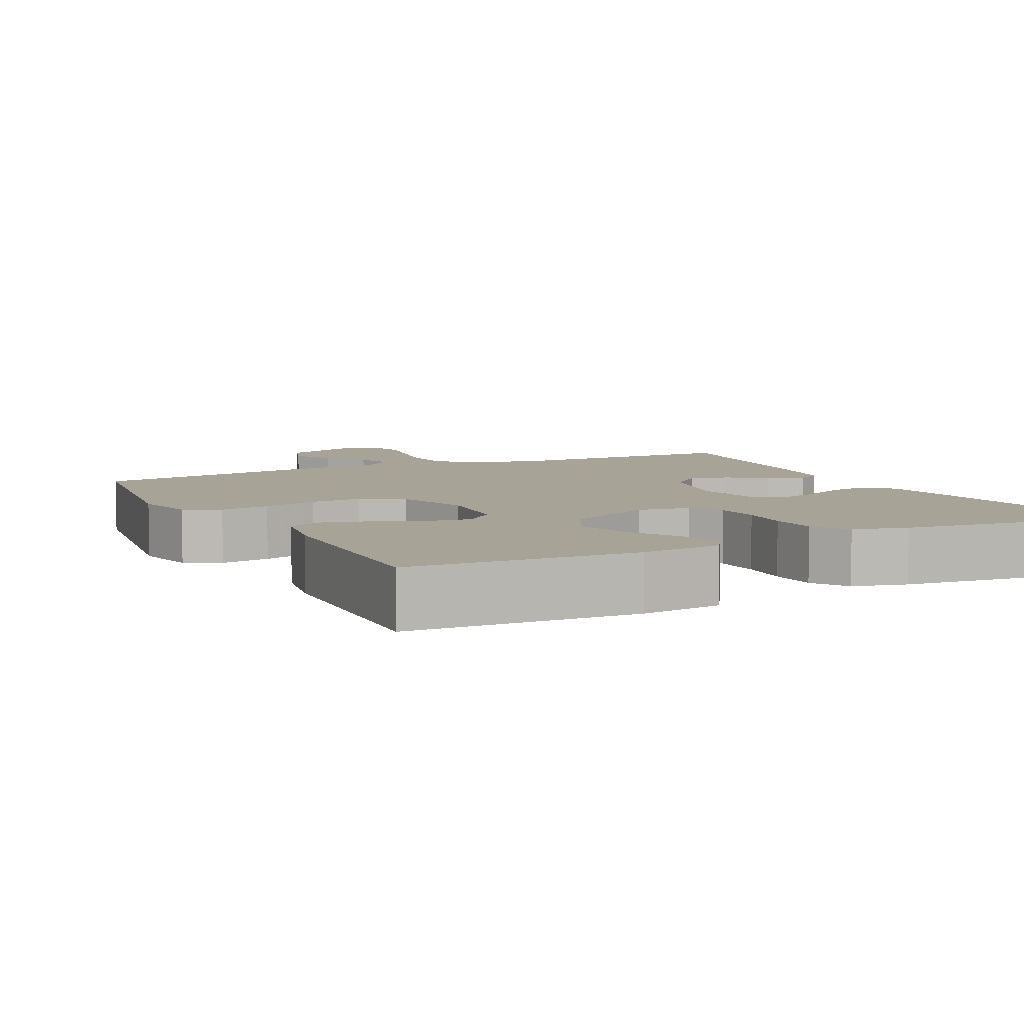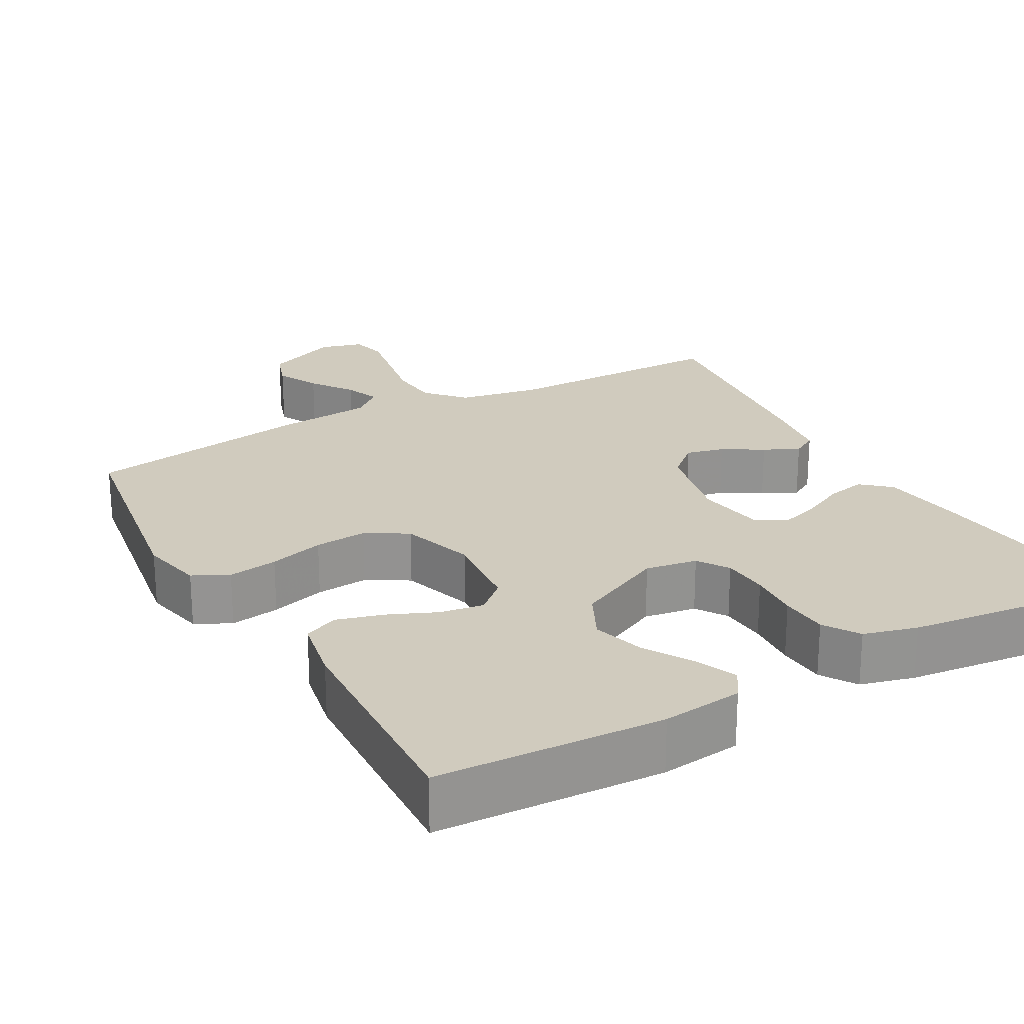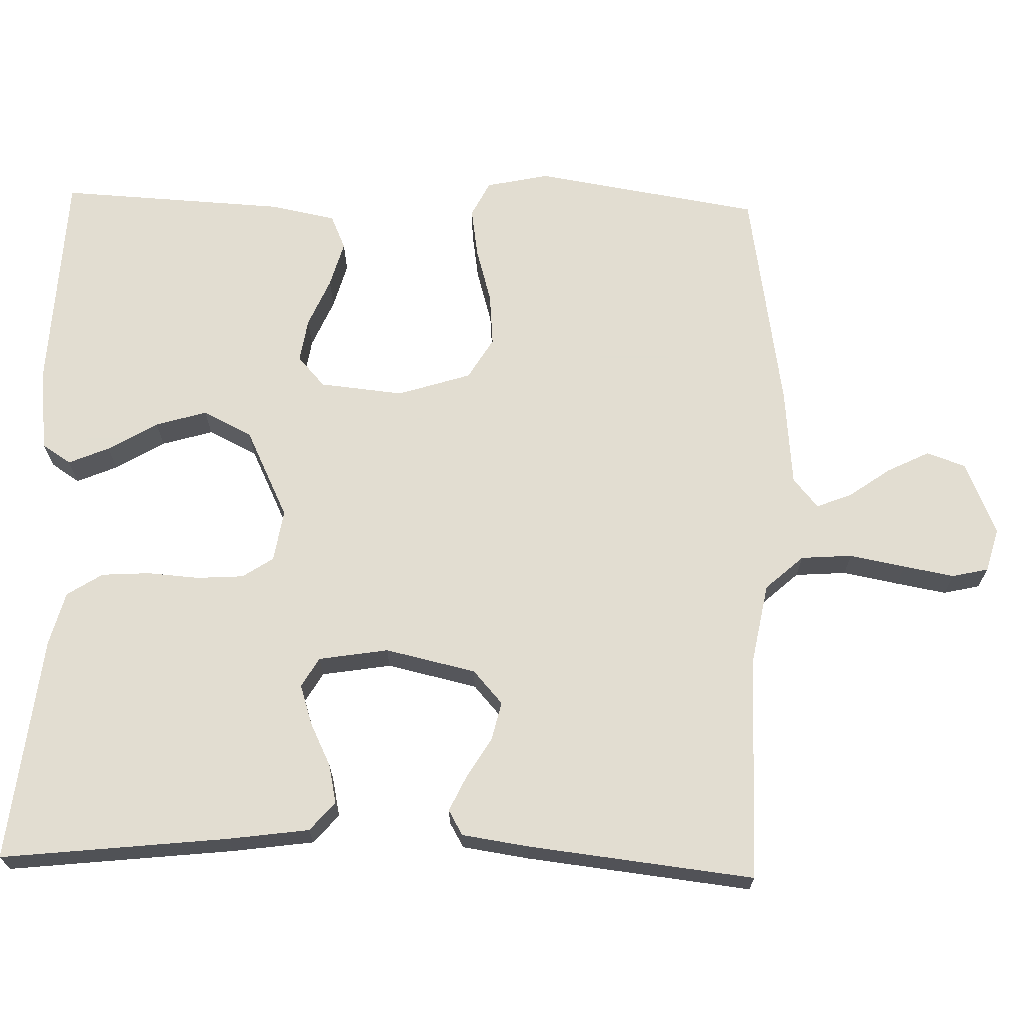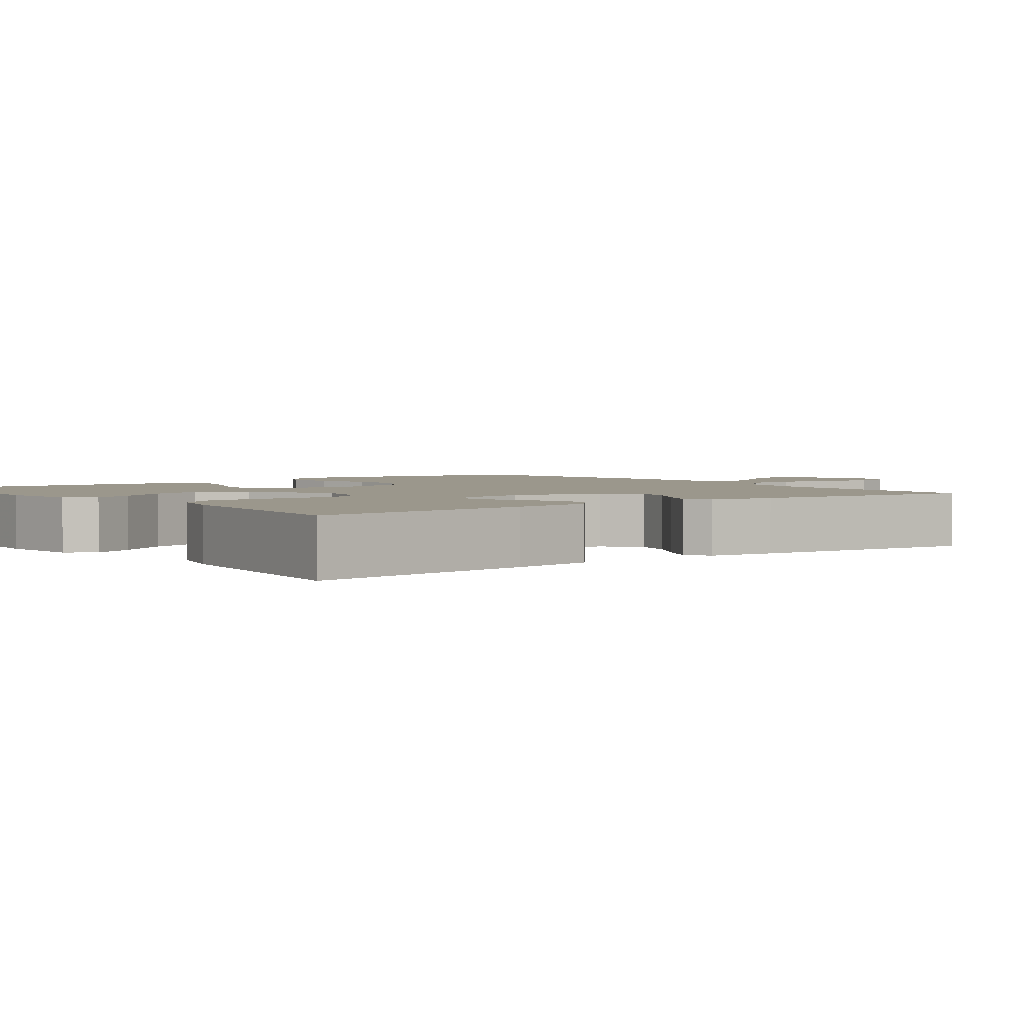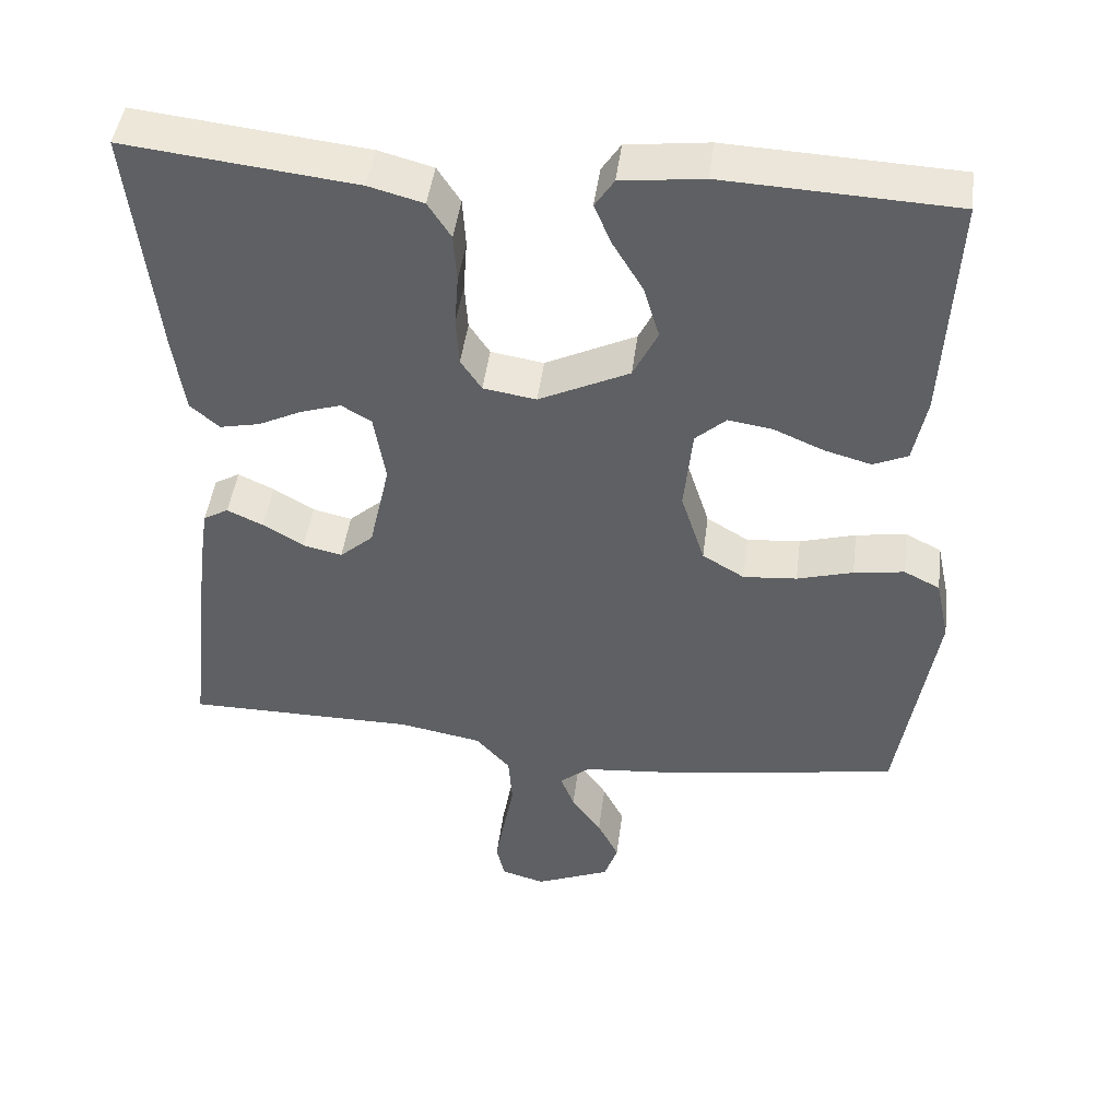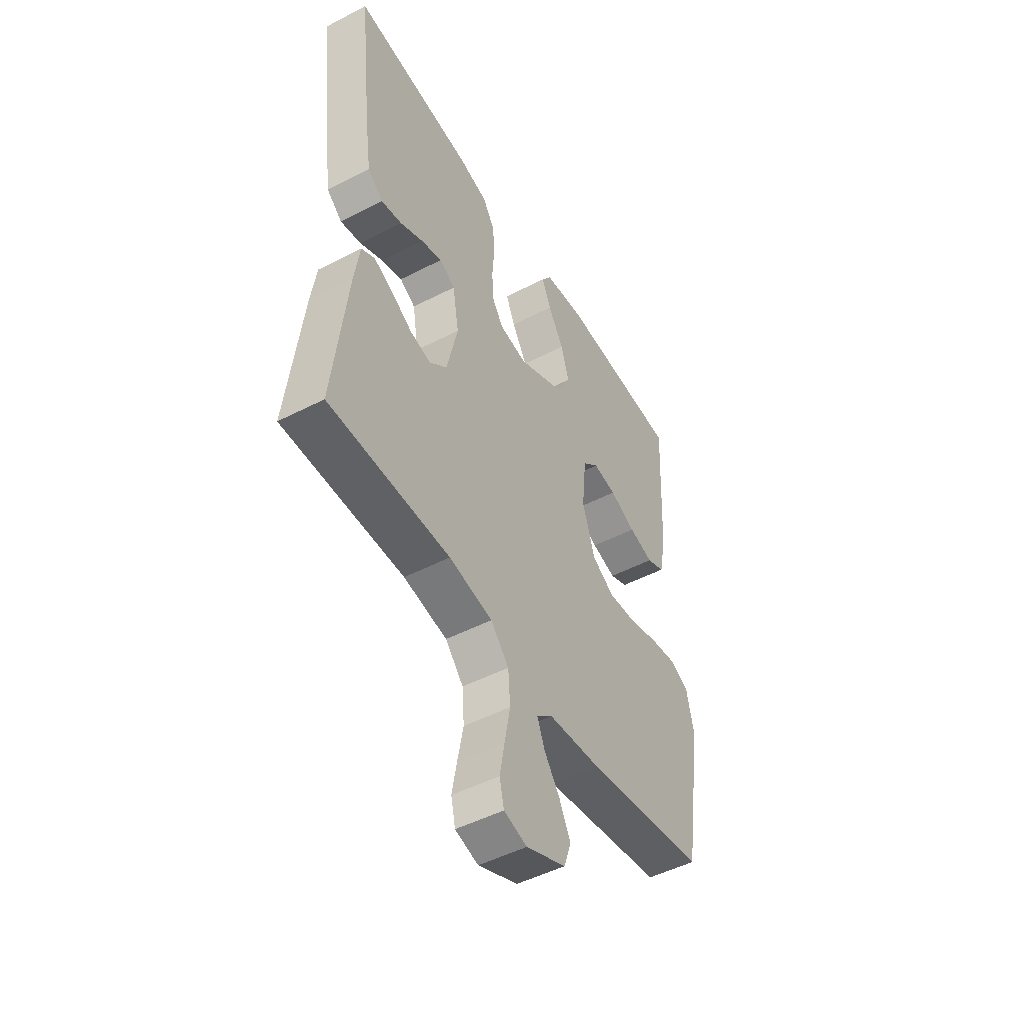
<metadata>
{"format":"obj","ext":"obj","renderer":"f3d","projection":"perspective","resolution":1024,"background":"white","views":[{"elev":6.7,"azim":-26.8,"up":"+Y"},{"elev":23.4,"azim":-29.2,"up":"+Y"},{"elev":68.6,"azim":91.6,"up":"+Y"},{"elev":2.7,"azim":52.5,"up":"+Y"},{"elev":45.7,"azim":-172.7,"up":"+Z"},{"elev":-49.2,"azim":119.8,"up":"+Z"}]}
</metadata>
<code>
v -0.5 0.07 0.5
v -0.2 0.07 0.514
v -0.093 0.07 0.501
v -0.068 0.07 0.463
v -0.091 0.07 0.409
v -0.13 0.07 0.344
v -0.15 0.07 0.276
v -0.118 0.07 0.211
v 0 0.07 0.154
v 0.069 0.07 0.165
v 0.096 0.07 0.206
v 0.1 0.07 0.268
v 0.095 0.07 0.336
v 0.099 0.07 0.4
v 0.129 0.07 0.447
v 0.2 0.07 0.466
v 0.5 0.07 0.5
v 0.467 0.07 0.2
v 0.452 0.07 0.092
v 0.414 0.07 0.059
v 0.362 0.07 0.07
v 0.305 0.07 0.098
v 0.252 0.07 0.115
v 0.213 0.07 0.092
v 0.198 0.07 0
v 0.225 0.07 -0.12
v 0.269 0.07 -0.159
v 0.32 0.07 -0.147
v 0.373 0.07 -0.115
v 0.42 0.07 -0.093
v 0.453 0.07 -0.112
v 0.466 0.07 -0.2
v 0.5 0.07 -0.5
v 0.2 0.07 -0.501
v 0.092 0.07 -0.521
v 0.047 0.07 -0.571
v 0.042 0.07 -0.639
v 0.056 0.07 -0.713
v 0.068 0.07 -0.78
v 0.057 0.07 -0.828
v 0 0.07 -0.844
v -0.098 0.07 -0.803
v -0.116 0.07 -0.751
v -0.088 0.07 -0.695
v -0.049 0.07 -0.64
v -0.031 0.07 -0.594
v -0.07 0.07 -0.561
v -0.2 0.07 -0.549
v -0.5 0.07 -0.5
v -0.548 0.07 -0.2
v -0.53 0.07 -0.117
v -0.483 0.07 -0.093
v -0.417 0.07 -0.103
v -0.344 0.07 -0.124
v -0.274 0.07 -0.13
v -0.219 0.07 -0.097
v -0.188 0.07 0
v -0.199 0.07 0.111
v -0.239 0.07 0.147
v -0.297 0.07 0.138
v -0.362 0.07 0.11
v -0.423 0.07 0.093
v -0.468 0.07 0.113
v -0.485 0.07 0.2
v -0.5 0 0.5
v -0.2 0 0.514
v -0.093 0 0.501
v -0.068 0 0.463
v -0.091 0 0.409
v -0.13 0 0.344
v -0.15 0 0.276
v -0.118 0 0.211
v 0 0 0.154
v 0.069 0 0.165
v 0.096 0 0.206
v 0.1 0 0.268
v 0.095 0 0.336
v 0.099 0 0.4
v 0.129 0 0.447
v 0.2 0 0.466
v 0.5 0 0.5
v 0.467 0 0.2
v 0.452 0 0.092
v 0.414 0 0.059
v 0.362 0 0.07
v 0.305 0 0.098
v 0.252 0 0.115
v 0.213 0 0.092
v 0.198 0 0
v 0.225 0 -0.12
v 0.269 0 -0.159
v 0.32 0 -0.147
v 0.373 0 -0.115
v 0.42 0 -0.093
v 0.453 0 -0.112
v 0.466 0 -0.2
v 0.5 0 -0.5
v 0.2 0 -0.501
v 0.092 0 -0.521
v 0.047 0 -0.571
v 0.042 0 -0.639
v 0.056 0 -0.713
v 0.068 0 -0.78
v 0.057 0 -0.828
v 0 0 -0.844
v -0.098 0 -0.803
v -0.116 0 -0.751
v -0.088 0 -0.695
v -0.049 0 -0.64
v -0.031 0 -0.594
v -0.07 0 -0.561
v -0.2 0 -0.549
v -0.5 0 -0.5
v -0.548 0 -0.2
v -0.53 0 -0.117
v -0.483 0 -0.093
v -0.417 0 -0.103
v -0.344 0 -0.124
v -0.274 0 -0.13
v -0.219 0 -0.097
v -0.188 0 0
v -0.199 0 0.111
v -0.239 0 0.147
v -0.297 0 0.138
v -0.362 0 0.11
v -0.423 0 0.093
v -0.468 0 0.113
v -0.485 0 0.2
f 4 5 6
f 3 4 6
f 2 3 6
f 1 2 6
f 64 1 6
f 63 64 6
f 62 63 6
f 61 62 6
f 60 61 6
f 59 60 6 7
f 58 59 7 8
f 57 58 8 9
f 56 57 9 10
f 52 53 54
f 51 52 54
f 50 51 54
f 49 50 54
f 48 49 54
f 47 48 54
f 46 47 54 55
f 43 44 45
f 42 43 45
f 41 42 45
f 40 41 45
f 39 40 45
f 38 39 45
f 37 38 45
f 36 37 45 46
f 46 55 56
f 36 46 56
f 35 36 56
f 32 33 34
f 31 32 34
f 30 31 34
f 29 30 34
f 28 29 34
f 27 28 34 35
f 20 21 22
f 19 20 22
f 18 19 22
f 17 18 22
f 16 17 22
f 15 16 22
f 14 15 22
f 13 14 22
f 12 13 22
f 11 12 22 23
f 10 11 23 24
f 26 27 35 56
f 25 26 56 10
f 10 24 25
f 70 69 68
f 70 68 67
f 70 67 66
f 70 66 65
f 70 65 128
f 70 128 127
f 70 127 126
f 70 126 125
f 70 125 124
f 71 70 124 123
f 72 71 123 122
f 73 72 122 121
f 74 73 121 120
f 118 117 116
f 118 116 115
f 118 115 114
f 118 114 113
f 118 113 112
f 118 112 111
f 119 118 111 110
f 109 108 107
f 109 107 106
f 109 106 105
f 109 105 104
f 109 104 103
f 109 103 102
f 109 102 101
f 110 109 101 100
f 120 119 110
f 120 110 100
f 120 100 99
f 98 97 96
f 98 96 95
f 98 95 94
f 98 94 93
f 98 93 92
f 99 98 92 91
f 86 85 84
f 86 84 83
f 86 83 82
f 86 82 81
f 86 81 80
f 86 80 79
f 86 79 78
f 86 78 77
f 86 77 76
f 87 86 76 75
f 88 87 75 74
f 120 99 91 90
f 74 120 90 89
f 89 88 74
f 1 65 66 2
f 2 66 67 3
f 3 67 68 4
f 4 68 69 5
f 5 69 70 6
f 6 70 71 7
f 7 71 72 8
f 8 72 73 9
f 9 73 74 10
f 10 74 75 11
f 11 75 76 12
f 12 76 77 13
f 13 77 78 14
f 14 78 79 15
f 15 79 80 16
f 16 80 81 17
f 17 81 82 18
f 18 82 83 19
f 19 83 84 20
f 20 84 85 21
f 21 85 86 22
f 22 86 87 23
f 23 87 88 24
f 24 88 89 25
f 25 89 90 26
f 26 90 91 27
f 27 91 92 28
f 28 92 93 29
f 29 93 94 30
f 30 94 95 31
f 31 95 96 32
f 32 96 97 33
f 33 97 98 34
f 34 98 99 35
f 35 99 100 36
f 36 100 101 37
f 37 101 102 38
f 38 102 103 39
f 39 103 104 40
f 40 104 105 41
f 41 105 106 42
f 42 106 107 43
f 43 107 108 44
f 44 108 109 45
f 45 109 110 46
f 46 110 111 47
f 47 111 112 48
f 48 112 113 49
f 49 113 114 50
f 50 114 115 51
f 51 115 116 52
f 52 116 117 53
f 53 117 118 54
f 54 118 119 55
f 55 119 120 56
f 56 120 121 57
f 57 121 122 58
f 58 122 123 59
f 59 123 124 60
f 60 124 125 61
f 61 125 126 62
f 62 126 127 63
f 63 127 128 64
f 64 128 65 1

</code>
